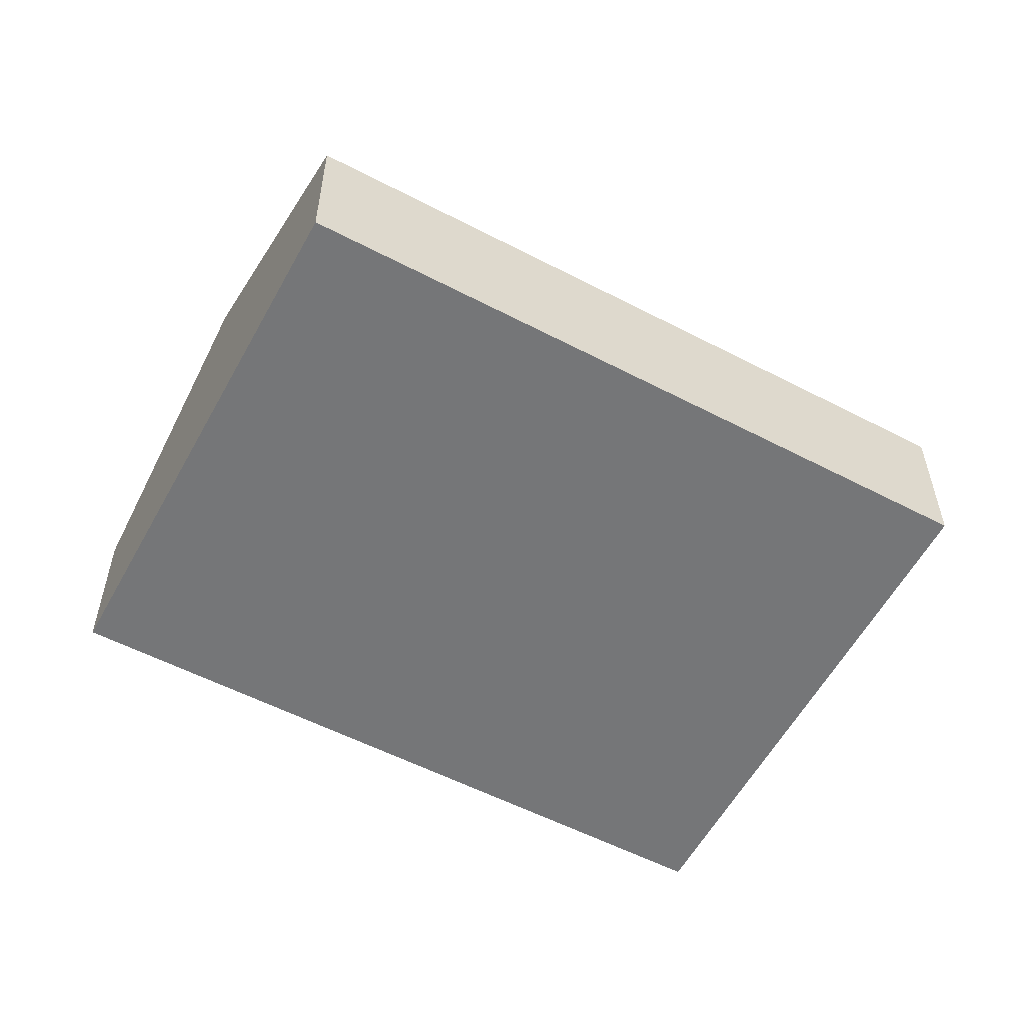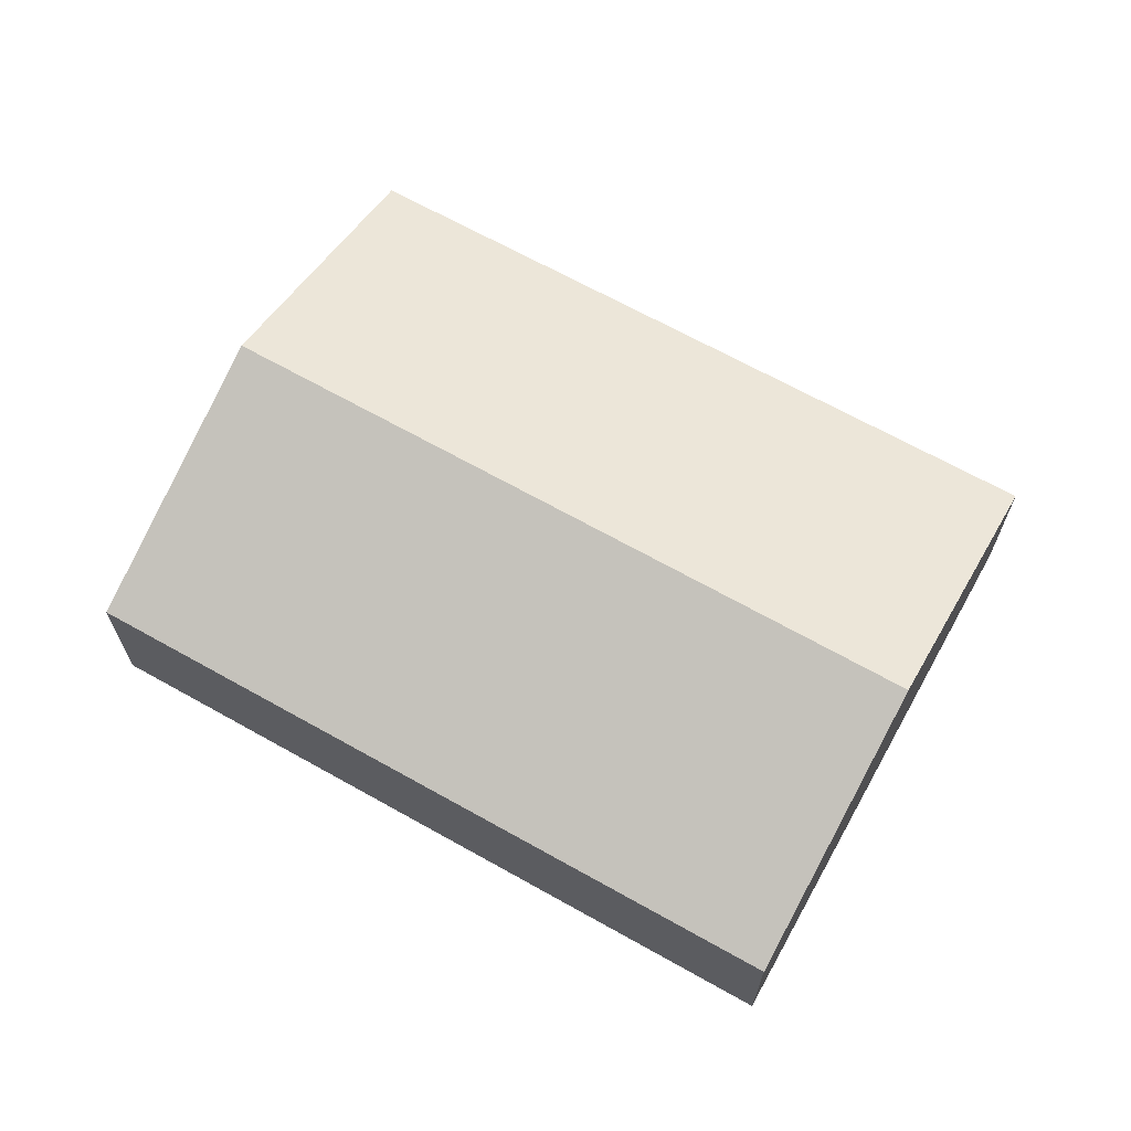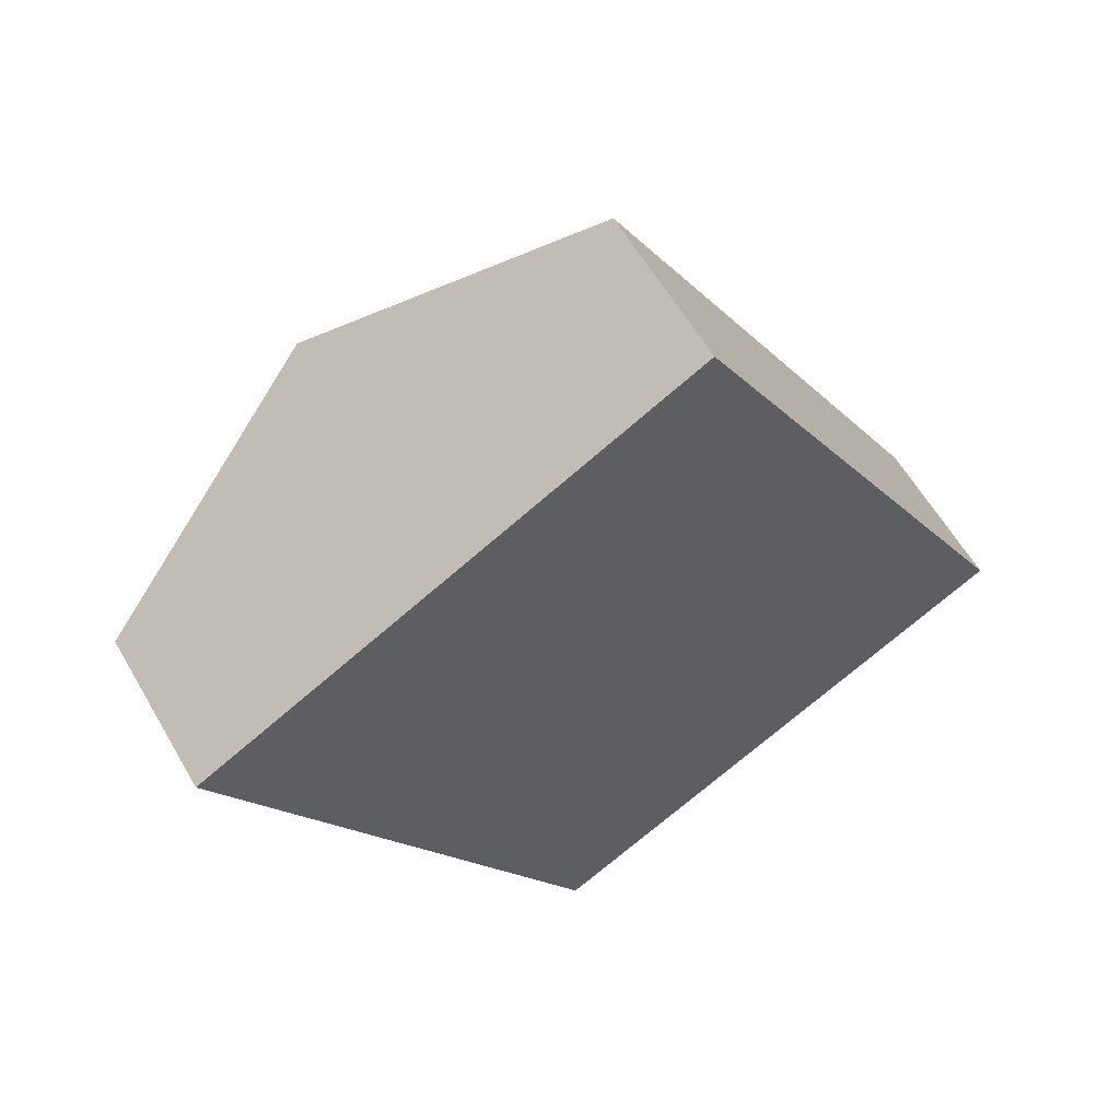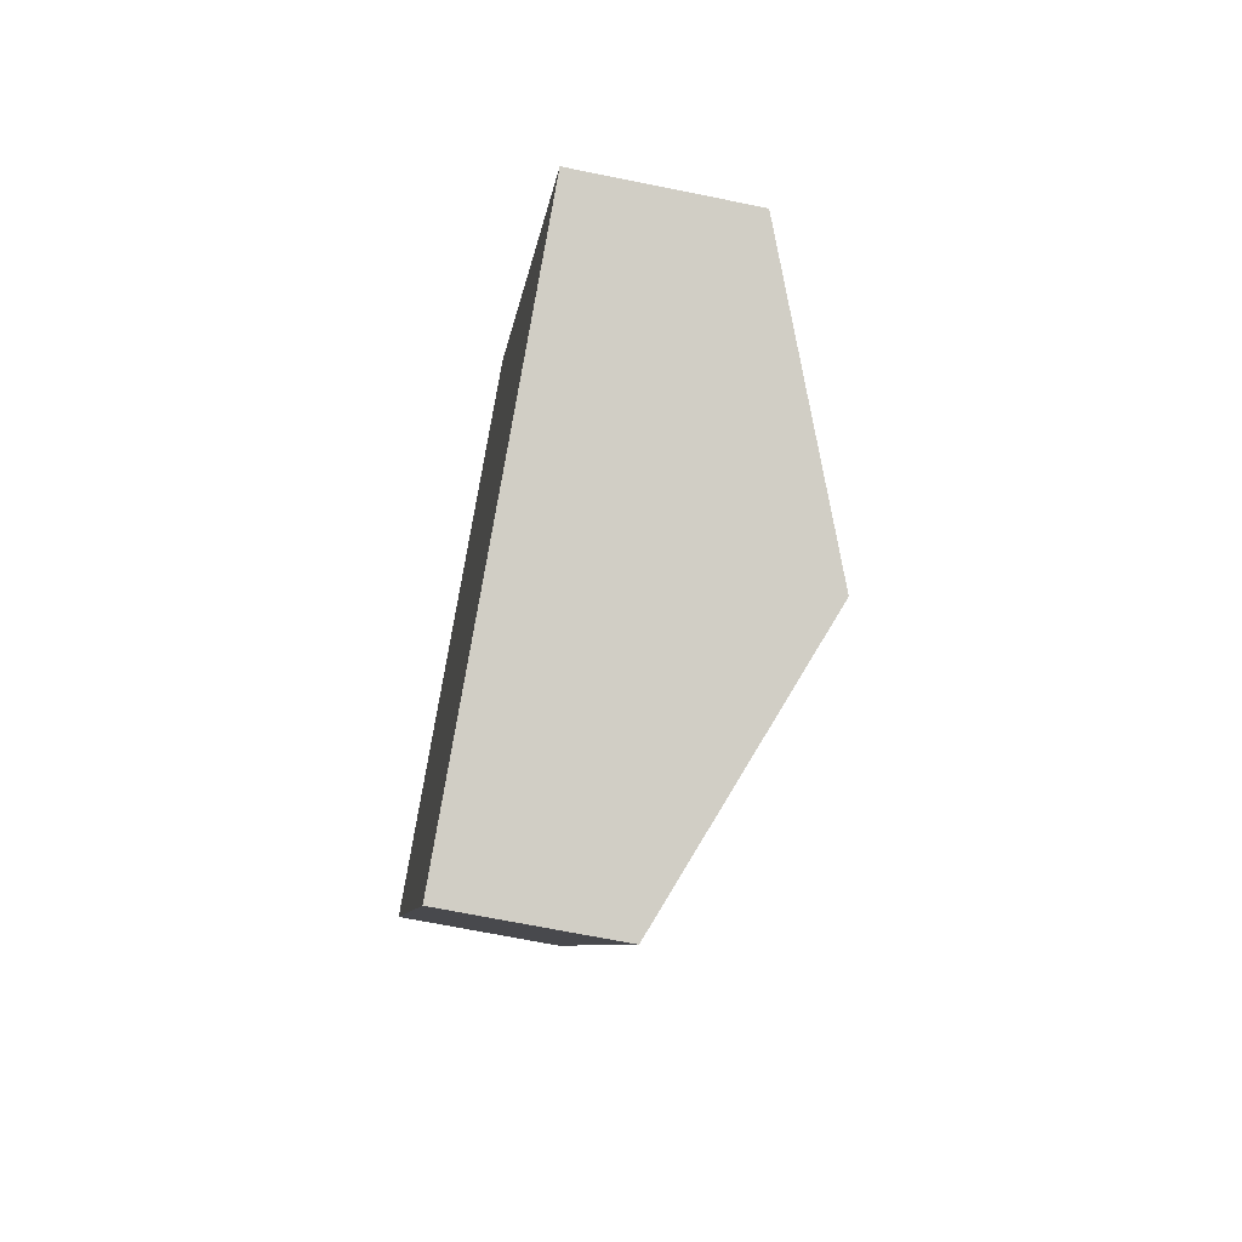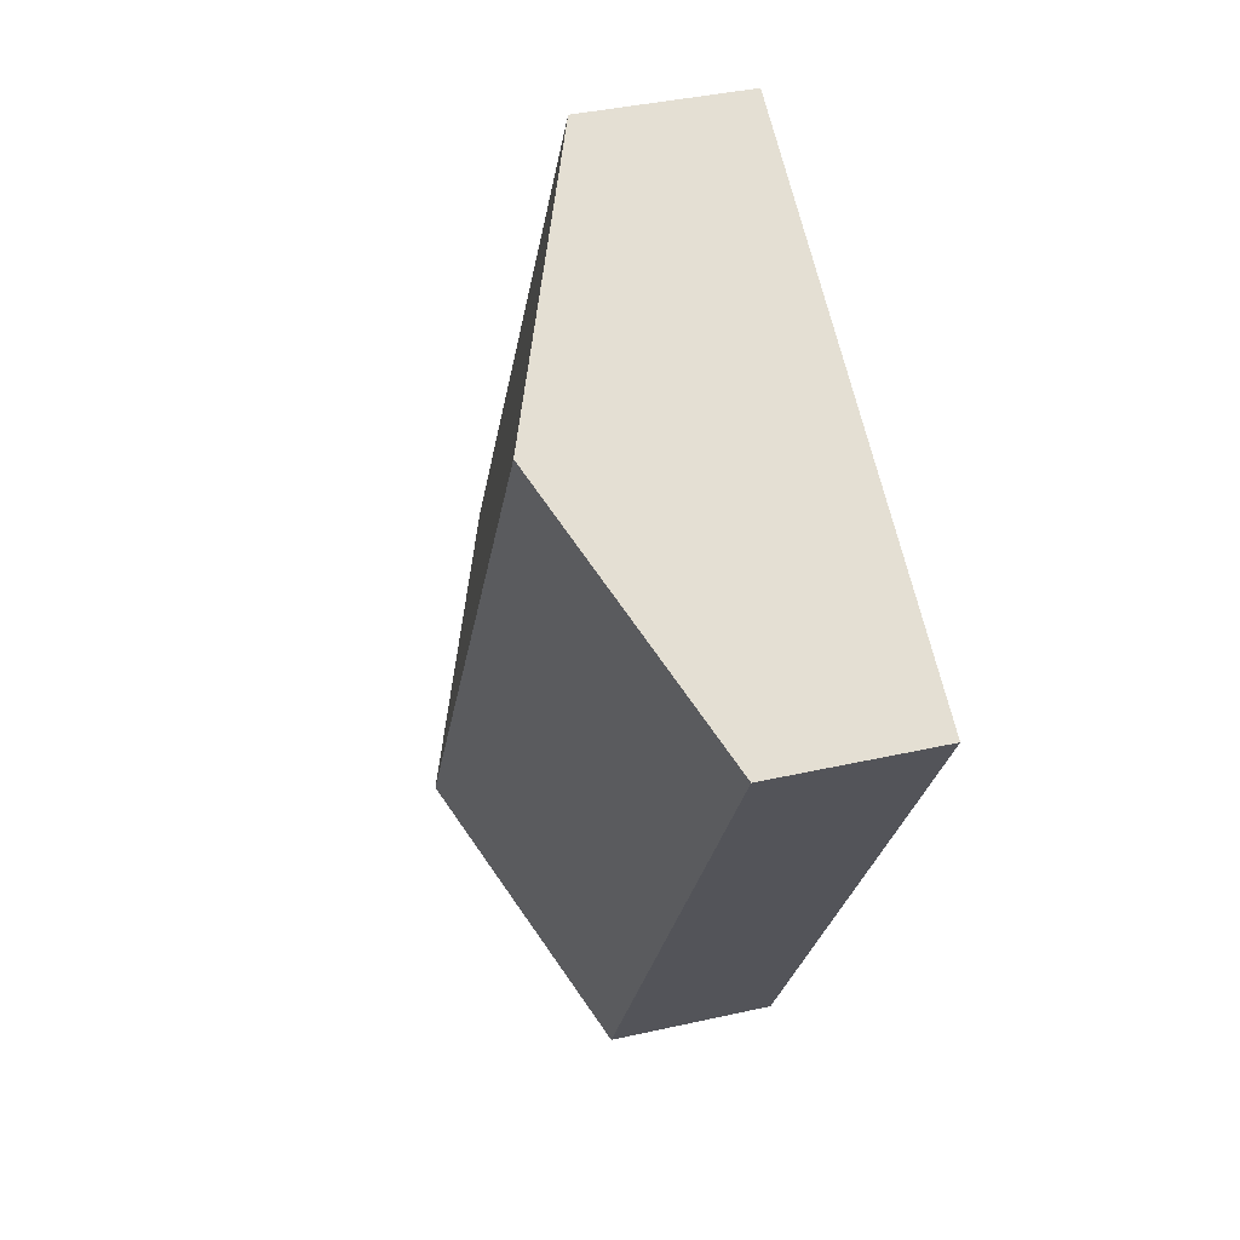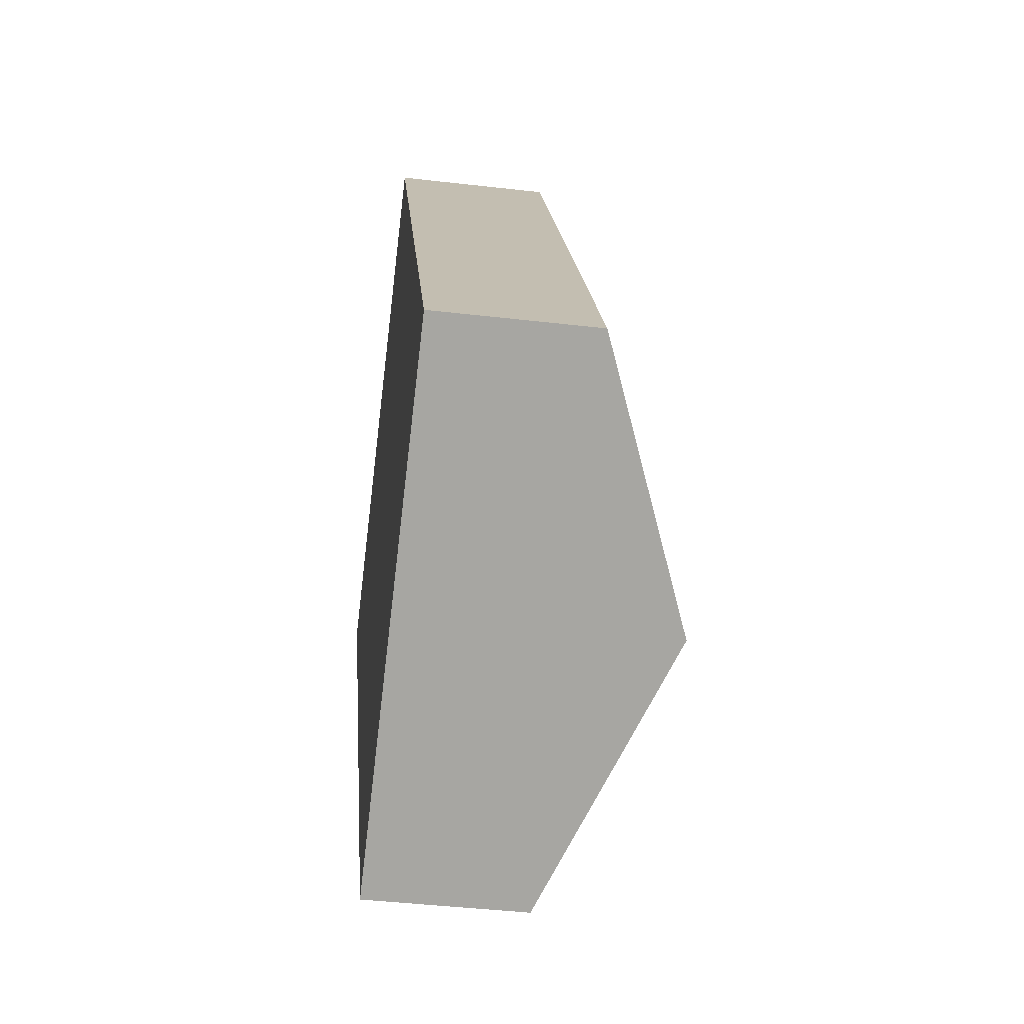
<metadata>
{"format":"obj","ext":"obj","renderer":"f3d","projection":"perspective","resolution":1024,"background":"white","views":[{"elev":-56.8,"azim":32.1,"up":"+Y"},{"elev":68.2,"azim":-90.4,"up":"+Y"},{"elev":59.6,"azim":-29.8,"up":"+Z"},{"elev":-67.3,"azim":78.4,"up":"+Z"},{"elev":38.7,"azim":-106.0,"up":"+Z"},{"elev":-44.1,"azim":82.3,"up":"+Z"}]}
</metadata>
<code>
v  14.9 6.532 -12.36
v  16.78 3.874 -1.901
v  20.77 3.896 -9.004
v  5.934 6.532 3.343
v  11.94 3.847 6.723
v  11 4.264 6.199
v  1.085 3.877 -1.901
v  8.986 3.877 -15.74
v  0 3.877 2.374e-16
v  0 0 0
v  5.934 -2.047e-16 3.343
v  11 -3.796e-16 6.199
v  11.94 -4.117e-16 6.723
v  16.78 1.164e-16 -1.901
v  20.77 5.513e-16 -9.004
v  14.9 7.57e-16 -12.36
v  8.986 9.641e-16 -15.74
v  1.085 1.164e-16 -1.901
g defaultobject
f 1 2 3
f 2 1 4
f 2 4 5
f 5 4 6
f 7 1 8
f 1 7 4
f 4 7 9
f 10 4 9
f 4 10 11
f 4 11 6
f 6 11 12
f 6 12 5
f 5 12 13
f 13 2 5
f 2 13 14
f 2 14 3
f 3 14 15
f 15 1 3
f 1 15 16
f 1 16 8
f 8 16 17
f 7 10 9
f 10 7 18
f 18 7 8
f 18 8 17
f 14 16 15
f 16 14 17
f 17 14 13
f 17 13 18
f 18 13 12
f 18 12 11
f 18 11 10

</code>
